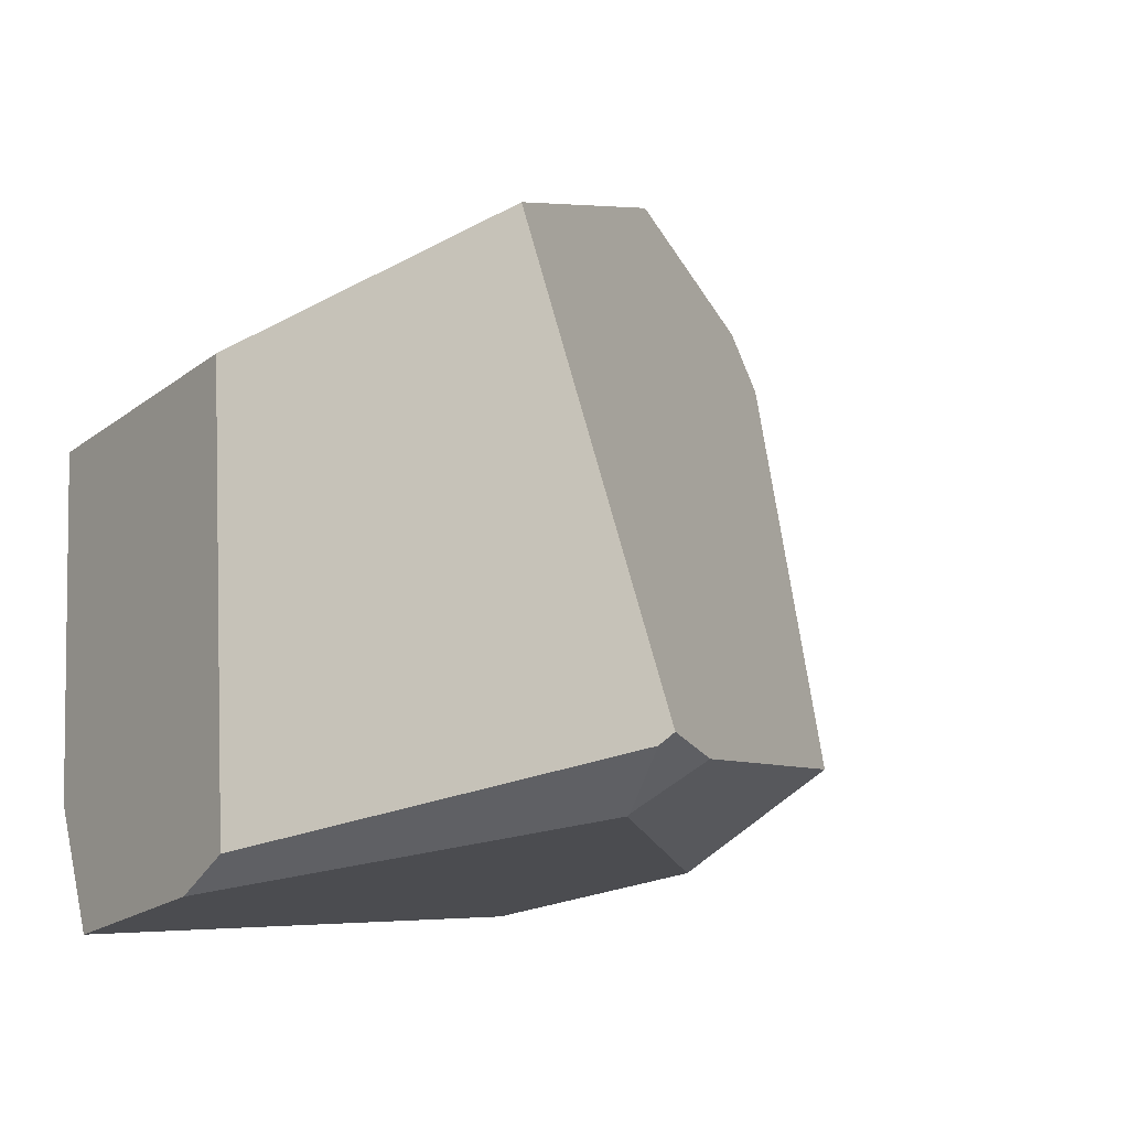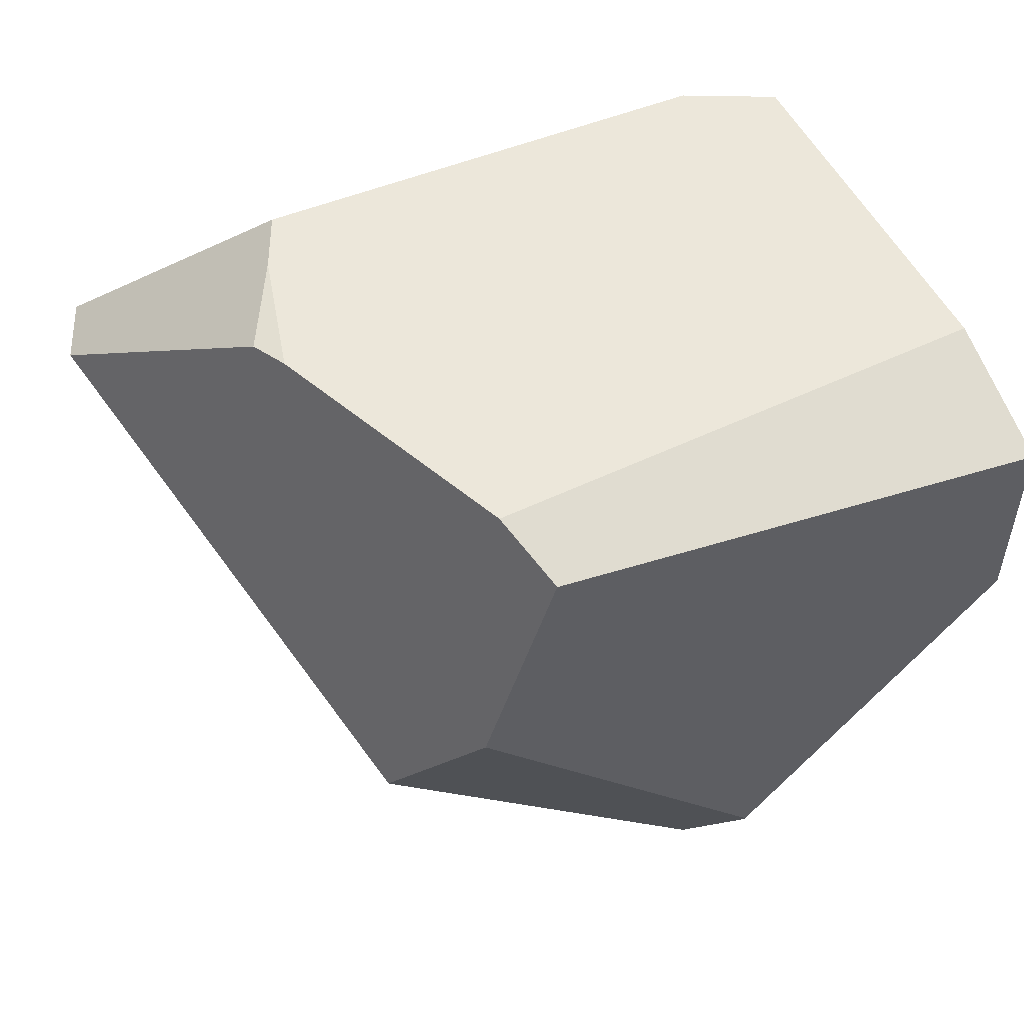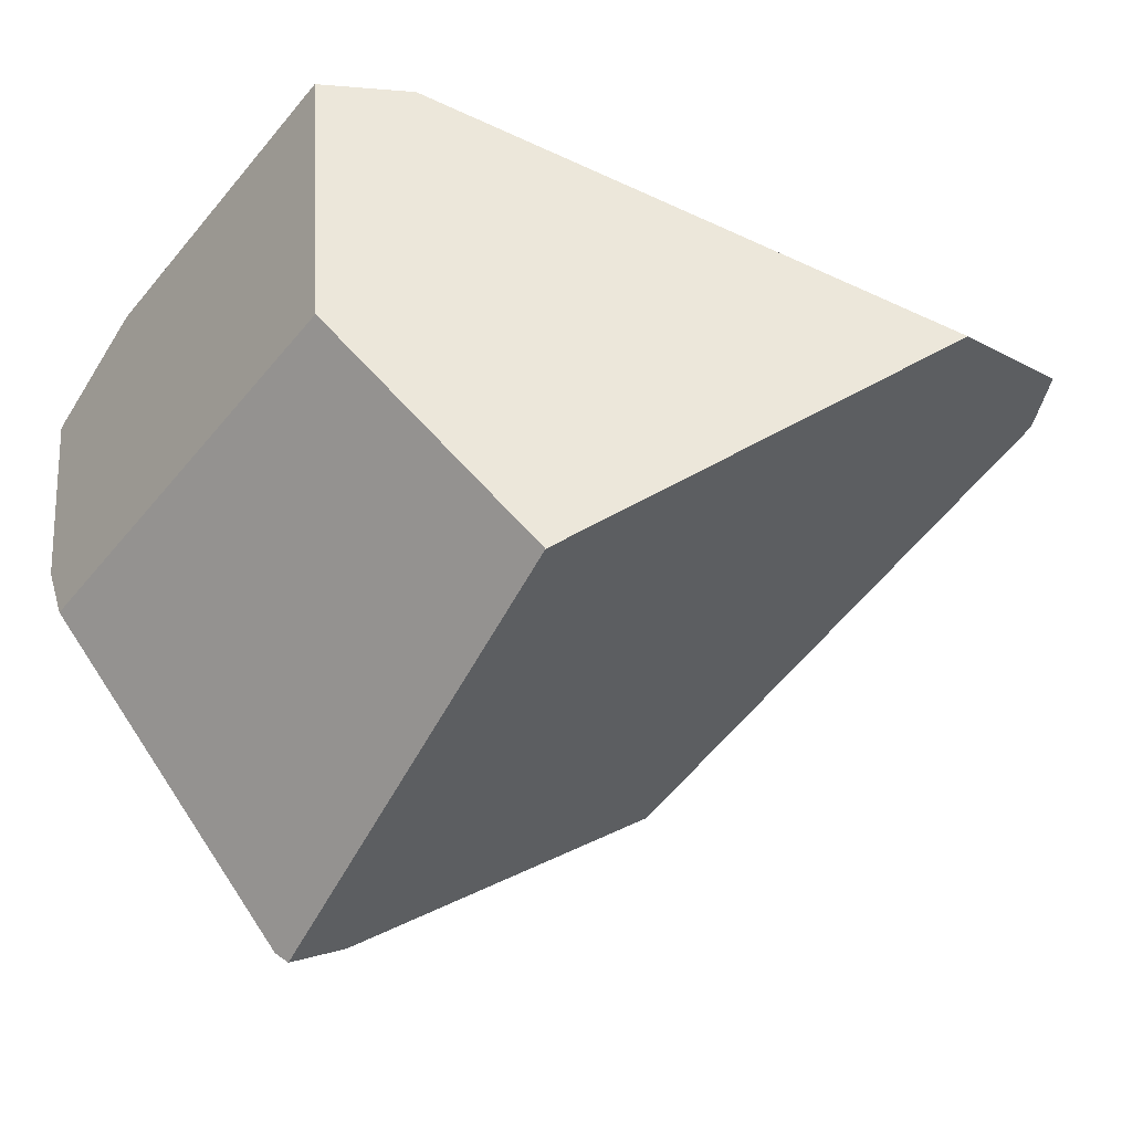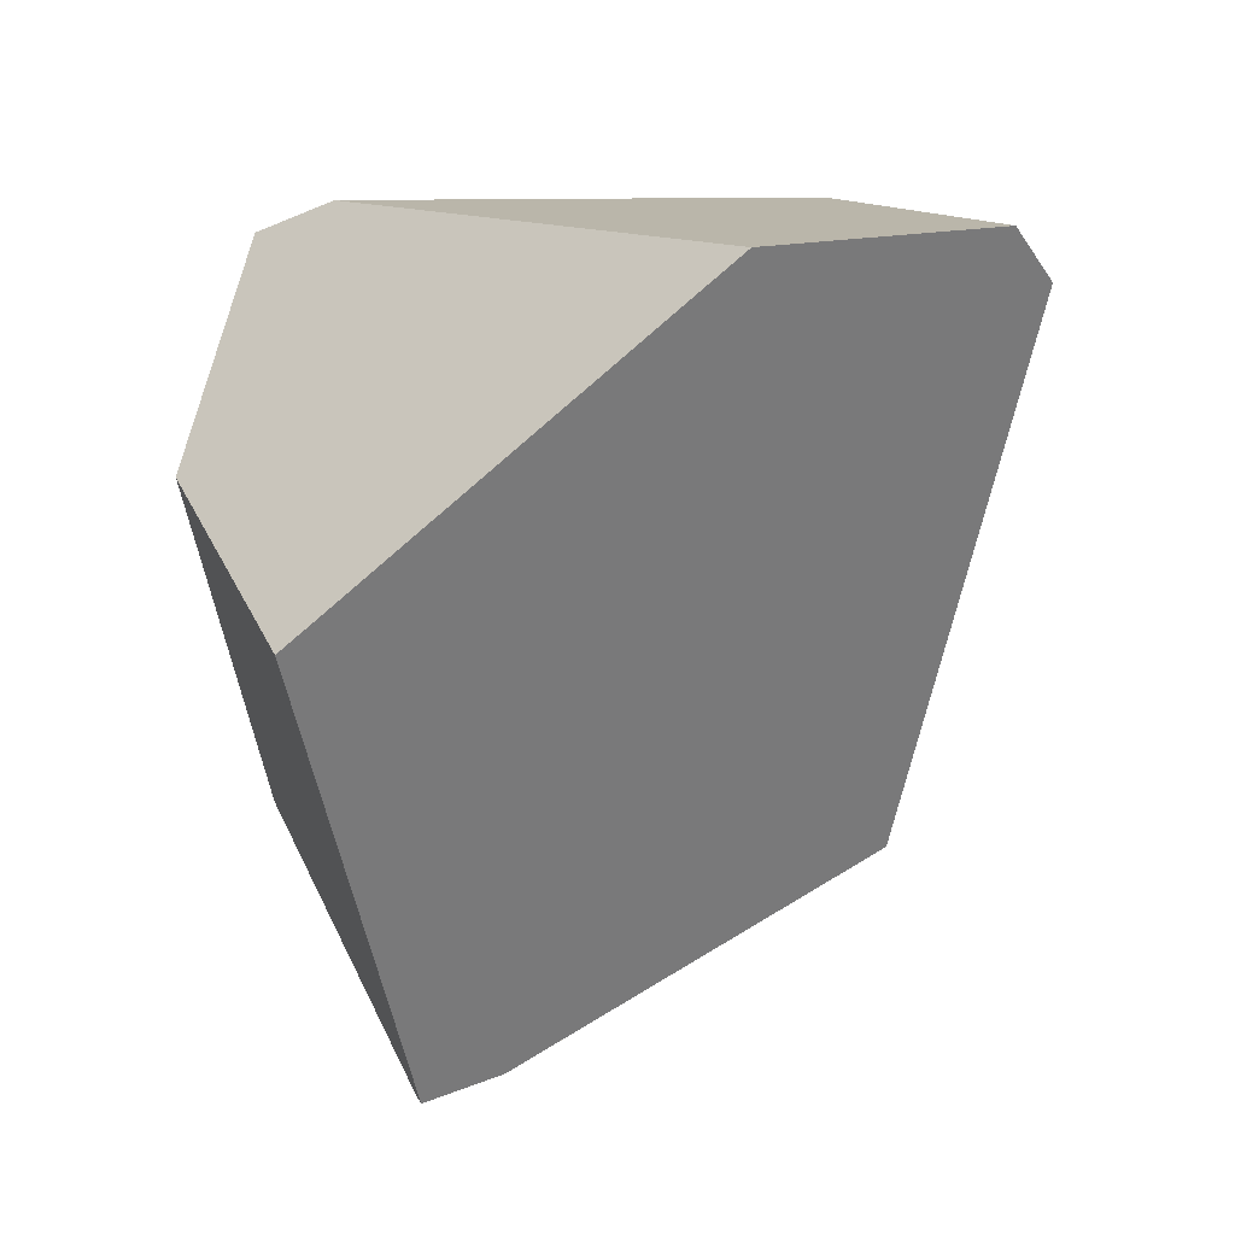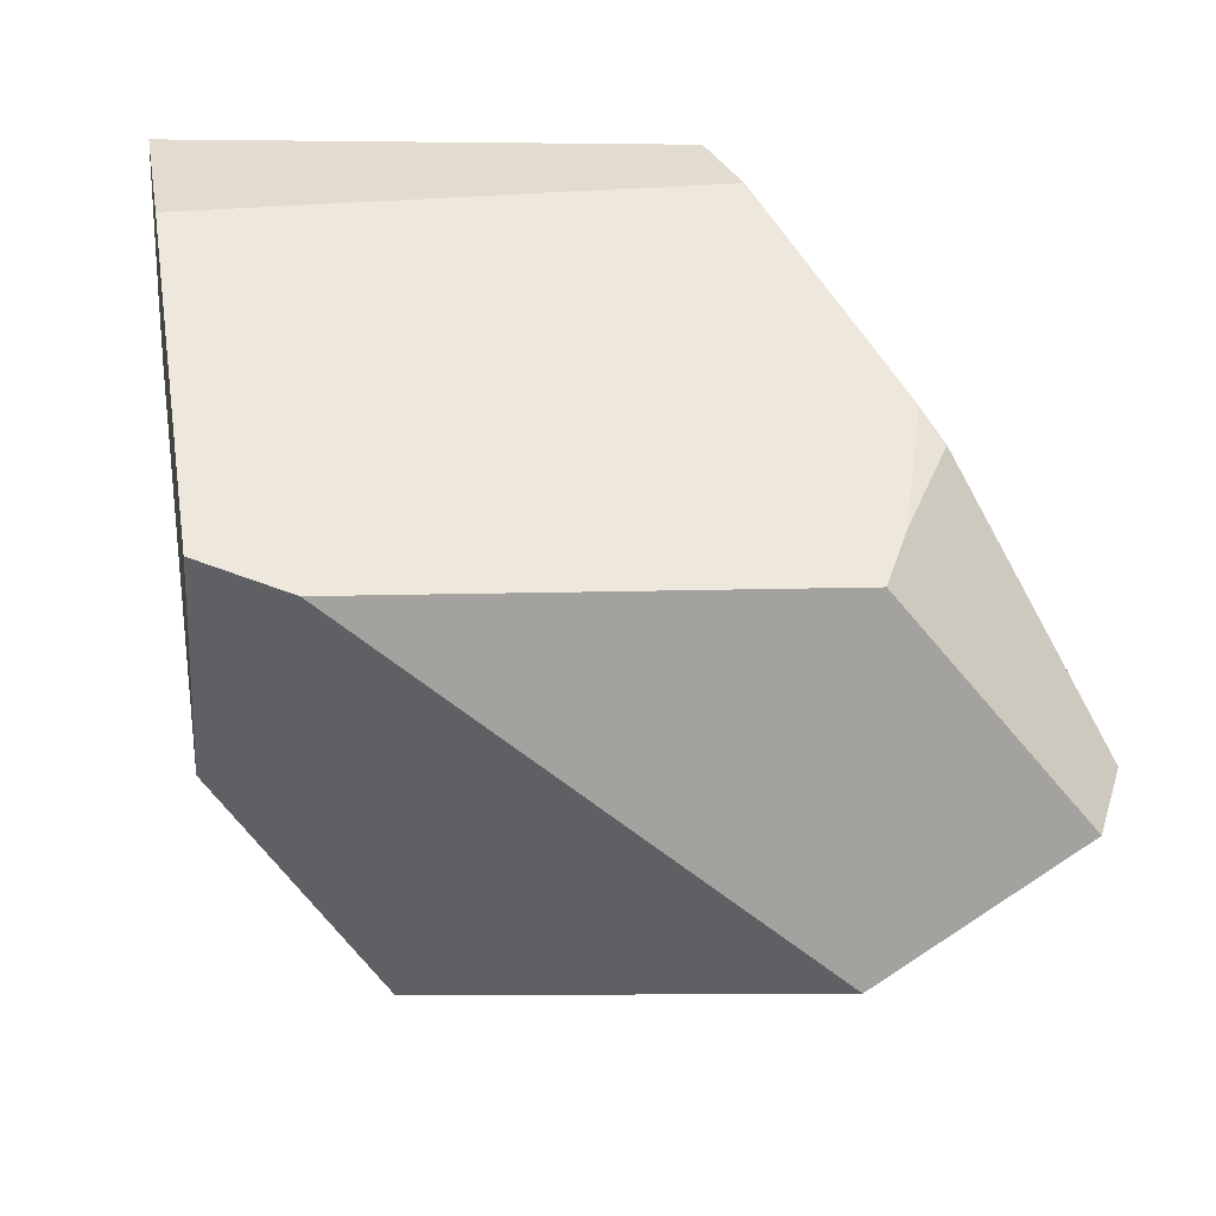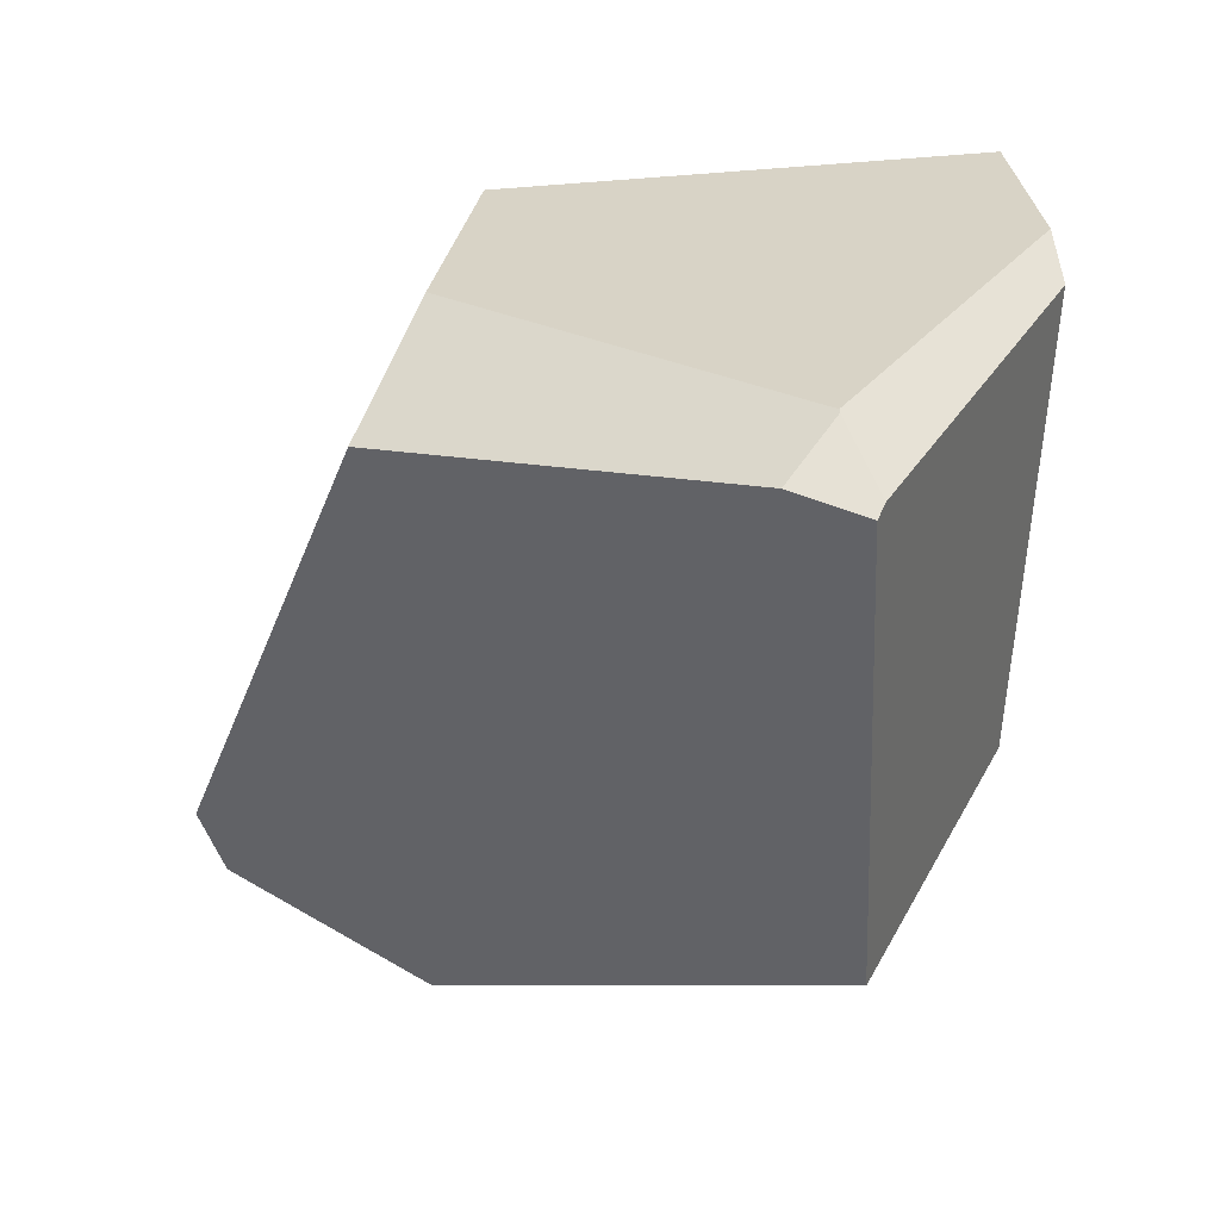
<metadata>
{"format":"obj","ext":"obj","renderer":"f3d","projection":"perspective","resolution":1024,"background":"white","views":[{"elev":1.3,"azim":138.9,"up":"+Y"},{"elev":35.1,"azim":-16.9,"up":"+Z"},{"elev":-24.0,"azim":153.4,"up":"+Z"},{"elev":-24.5,"azim":-163.2,"up":"+Z"},{"elev":70.0,"azim":-178.0,"up":"+Z"},{"elev":-77.8,"azim":7.3,"up":"+Z"}]}
</metadata>
<code>
g  Instance
v 5.554 -43.63 2.824
v 3.529 -43.97 2.541
v 5.668 -44.1 2.488
v 5.668 -44.1 2.488
v 3.529 -43.97 2.541
v 3.679 -44.21 2.366
v 2.989 -42.51 2.928
v 2.934 -43.03 2.769
v 3.061 -42.28 3.002
v 3.061 -42.28 3.002
v 2.934 -43.03 2.769
v 4.911 -42.11 3.221
v 4.911 -42.11 3.221
v 2.934 -43.03 2.769
v 5.286 -42.23 3.219
v 5.286 -42.23 3.219
v 2.934 -43.03 2.769
v 5.554 -43.63 2.824
v 5.554 -43.63 2.824
v 2.934 -43.03 2.769
v 3.529 -43.97 2.541
v 5.725 -43.68 1.463
v 4.911 -43.25 0.05893
v 5.377 -41.87 2.002
v 5.377 -41.87 2.002
v 4.911 -43.25 0.05893
v 4.718 -41.34 0.9969
v 4.718 -41.34 0.9969
v 4.911 -43.25 0.05893
v 4.874 -43.2 0.01505
v 3.175 -43.51 0.9373
v 4.594 -43.32 0.1352
v 3.475 -43.95 1.422
v 3.475 -43.95 1.422
v 4.594 -43.32 0.1352
v 4.813 -43.52 0.3213
v 4.813 -43.52 0.3213
v 4.594 -43.32 0.1352
v 4.813 -43.51 0.307
v 5.724 -43.86 1.702
v 5.725 -43.68 1.463
v 5.668 -44.1 2.488
v 5.668 -44.1 2.488
v 5.725 -43.68 1.463
v 5.554 -43.63 2.824
v 5.554 -43.63 2.824
v 5.725 -43.68 1.463
v 5.286 -42.23 3.219
v 5.286 -42.23 3.219
v 5.725 -43.68 1.463
v 5.377 -41.87 2.002
v 5.724 -43.86 1.702
v 4.813 -43.52 0.3213
v 5.725 -43.68 1.463
v 5.725 -43.68 1.463
v 4.813 -43.52 0.3213
v 4.911 -43.25 0.05893
v 4.911 -43.25 0.05893
v 4.813 -43.52 0.3213
v 4.813 -43.51 0.307
v 3.175 -43.51 0.9373
v 3.475 -43.95 1.422
v 2.212 -41.93 2.292
v 2.212 -41.93 2.292
v 3.475 -43.95 1.422
v 2.841 -42.88 2.78
v 2.841 -42.88 2.78
v 3.475 -43.95 1.422
v 2.934 -43.03 2.769
v 2.934 -43.03 2.769
v 3.475 -43.95 1.422
v 3.529 -43.97 2.541
v 3.529 -43.97 2.541
v 3.475 -43.95 1.422
v 3.679 -44.21 2.366
v 2.989 -42.51 2.928
v 2.841 -42.88 2.78
v 2.934 -43.03 2.769
v 3.06 -41.15 2.127
v 4.911 -42.11 3.221
v 4.718 -41.34 0.9969
v 4.718 -41.34 0.9969
v 4.911 -42.11 3.221
v 5.377 -41.87 2.002
v 5.377 -41.87 2.002
v 4.911 -42.11 3.221
v 5.286 -42.23 3.219
v 3.175 -43.51 0.9373
v 2.212 -41.93 2.292
v 4.594 -43.32 0.1352
v 4.594 -43.32 0.1352
v 2.212 -41.93 2.292
v 4.874 -43.2 0.01505
v 4.874 -43.2 0.01505
v 2.212 -41.93 2.292
v 4.718 -41.34 0.9969
v 4.718 -41.34 0.9969
v 2.212 -41.93 2.292
v 3.06 -41.15 2.127
v 3.06 -41.15 2.127
v 2.212 -41.93 2.292
v 2.287 -41.66 2.371
v 2.989 -42.51 2.928
v 3.061 -42.28 3.002
v 2.841 -42.88 2.78
v 2.841 -42.88 2.78
v 3.061 -42.28 3.002
v 2.212 -41.93 2.292
v 2.212 -41.93 2.292
v 3.061 -42.28 3.002
v 2.287 -41.66 2.371
v 5.724 -43.86 1.702
v 5.668 -44.1 2.488
v 4.813 -43.52 0.3213
v 4.813 -43.52 0.3213
v 5.668 -44.1 2.488
v 3.475 -43.95 1.422
v 3.475 -43.95 1.422
v 5.668 -44.1 2.488
v 3.679 -44.21 2.366
v 2.287 -41.66 2.371
v 3.061 -42.28 3.002
v 3.06 -41.15 2.127
v 3.06 -41.15 2.127
v 3.061 -42.28 3.002
v 4.911 -42.11 3.221
v 4.813 -43.51 0.307
v 4.594 -43.32 0.1352
v 4.911 -43.25 0.05893
v 4.911 -43.25 0.05893
v 4.594 -43.32 0.1352
v 4.874 -43.2 0.01505
f 1 2 3
f 4 5 6
f 7 8 9
f 10 11 12
f 13 14 15
f 16 17 18
f 19 20 21
f 22 23 24
f 25 26 27
f 28 29 30
f 31 32 33
f 34 35 36
f 37 38 39
f 40 41 42
f 43 44 45
f 46 47 48
f 49 50 51
f 52 53 54
f 55 56 57
f 58 59 60
f 61 62 63
f 64 65 66
f 67 68 69
f 70 71 72
f 73 74 75
f 76 77 78
f 79 80 81
f 82 83 84
f 85 86 87
f 88 89 90
f 91 92 93
f 94 95 96
f 97 98 99
f 100 101 102
f 103 104 105
f 106 107 108
f 109 110 111
f 112 113 114
f 115 116 117
f 118 119 120
f 121 122 123
f 124 125 126
f 127 128 129
f 130 131 132

</code>
